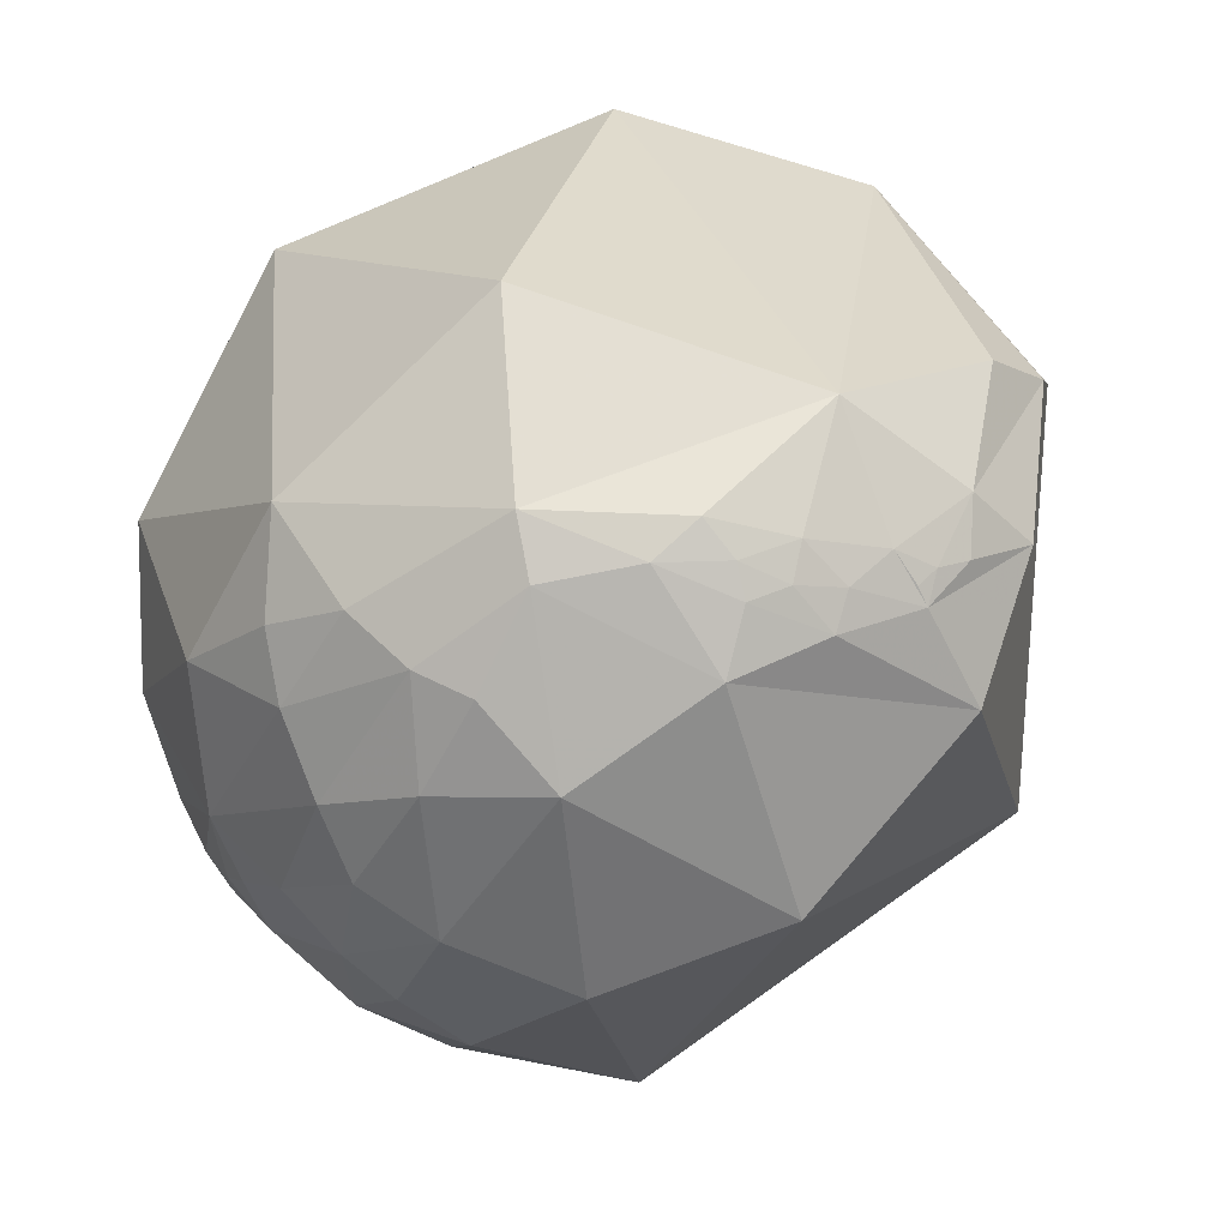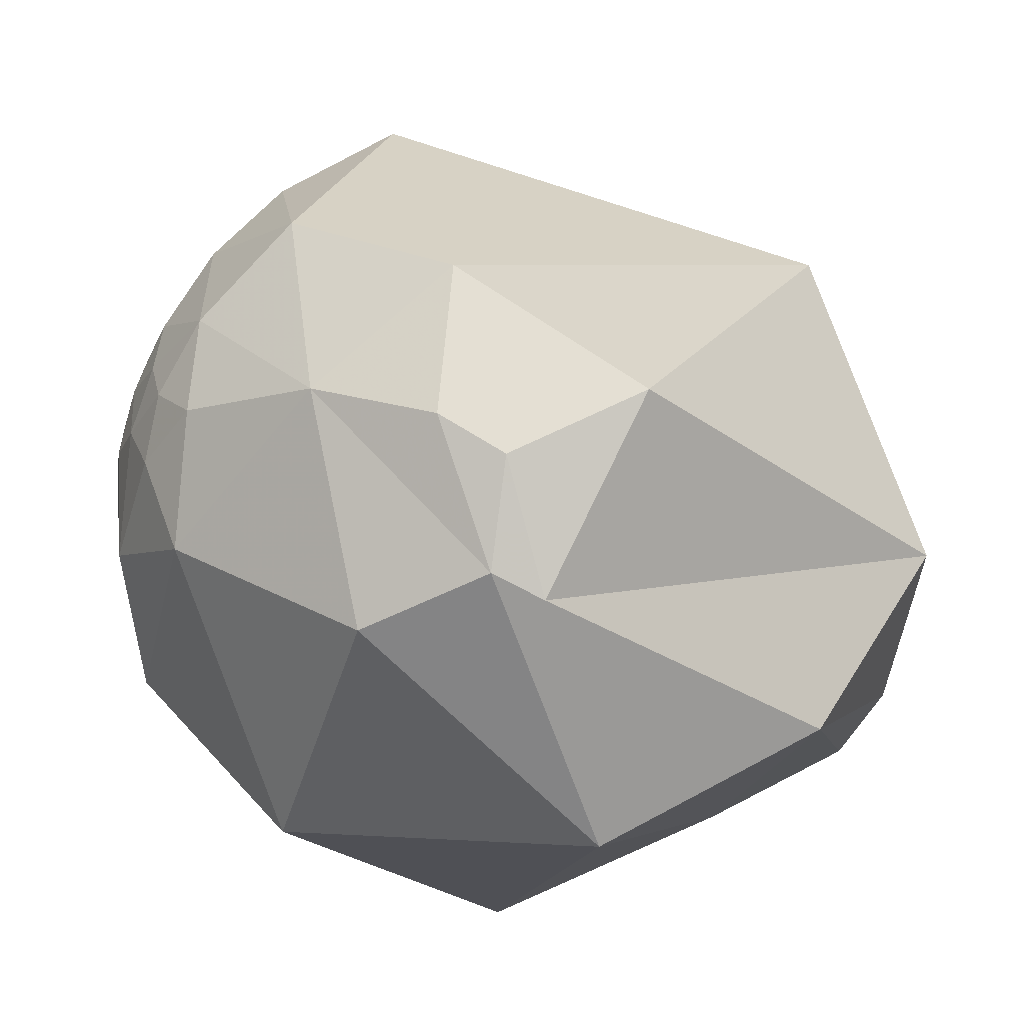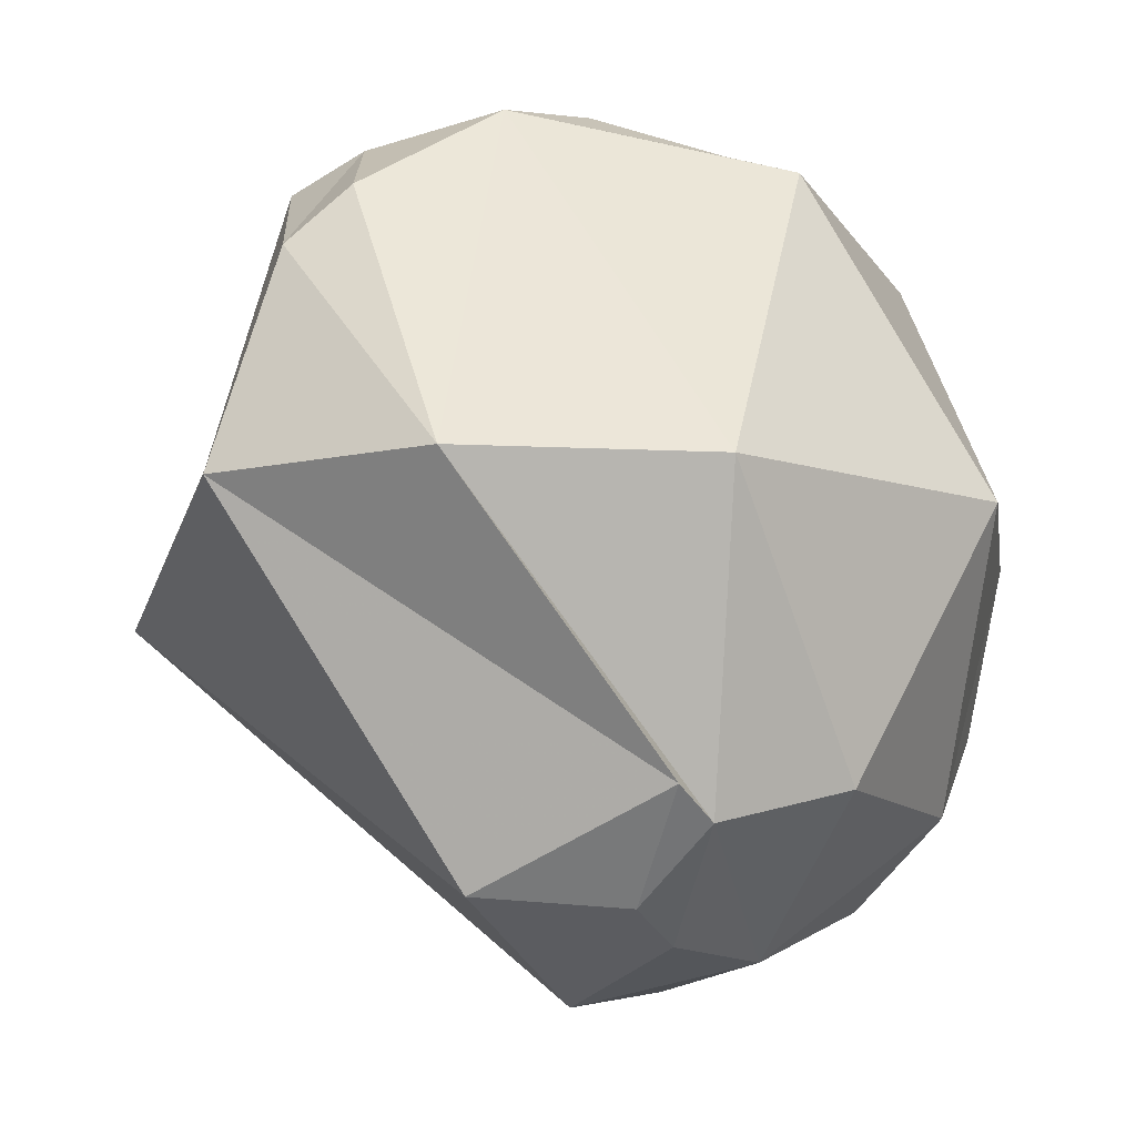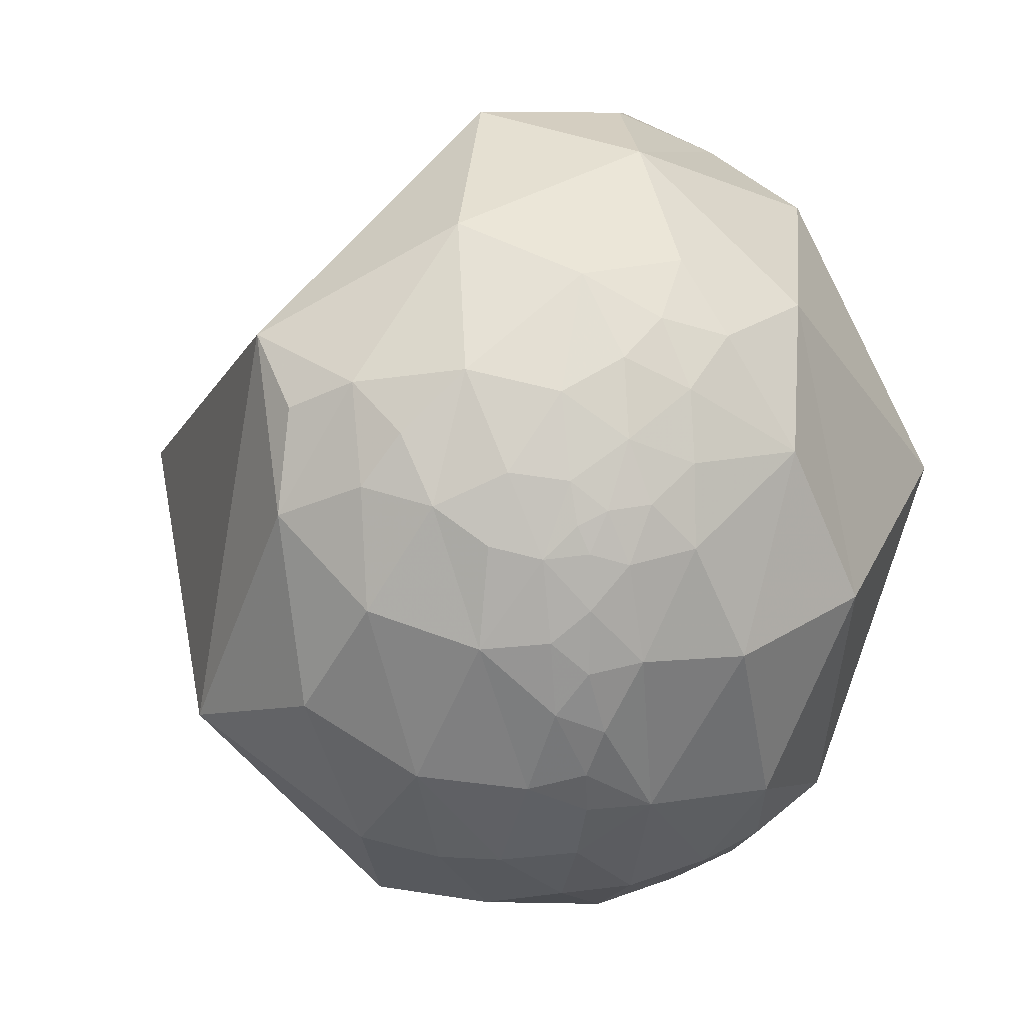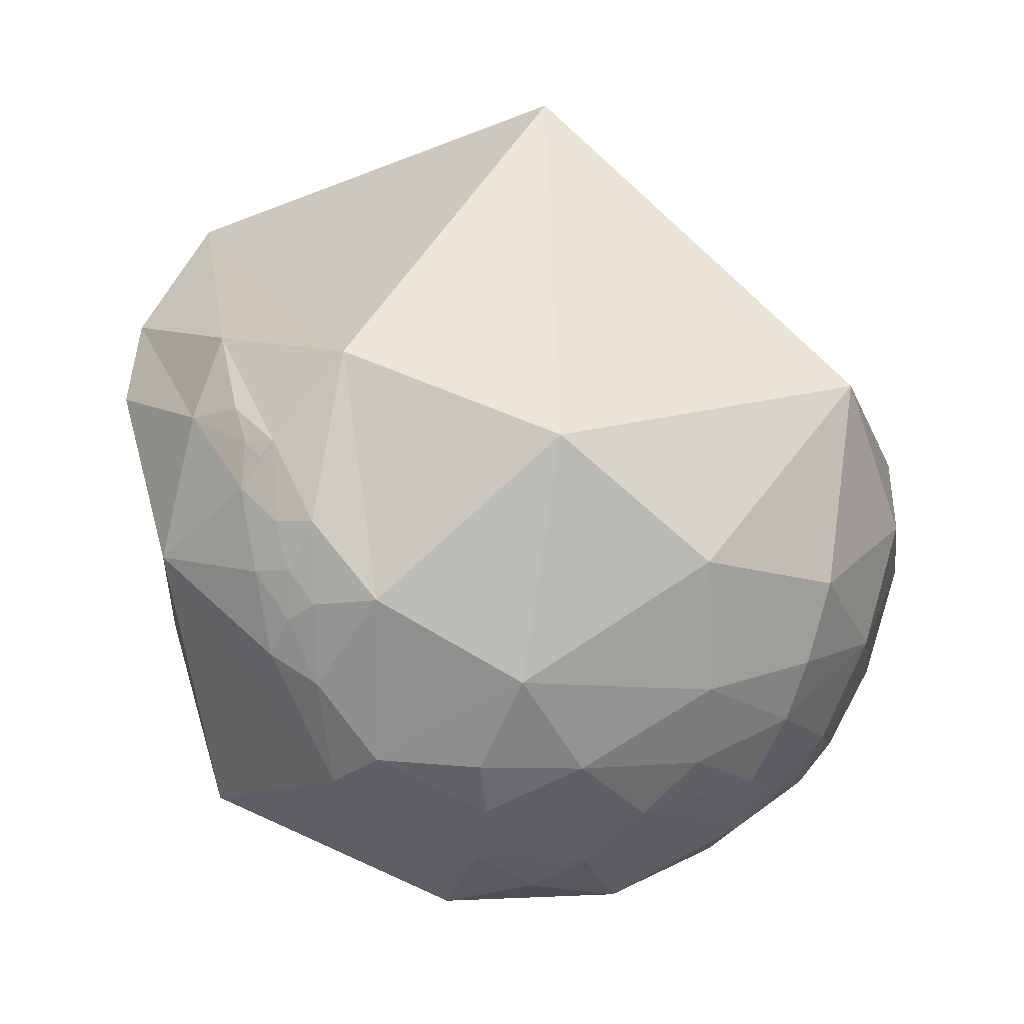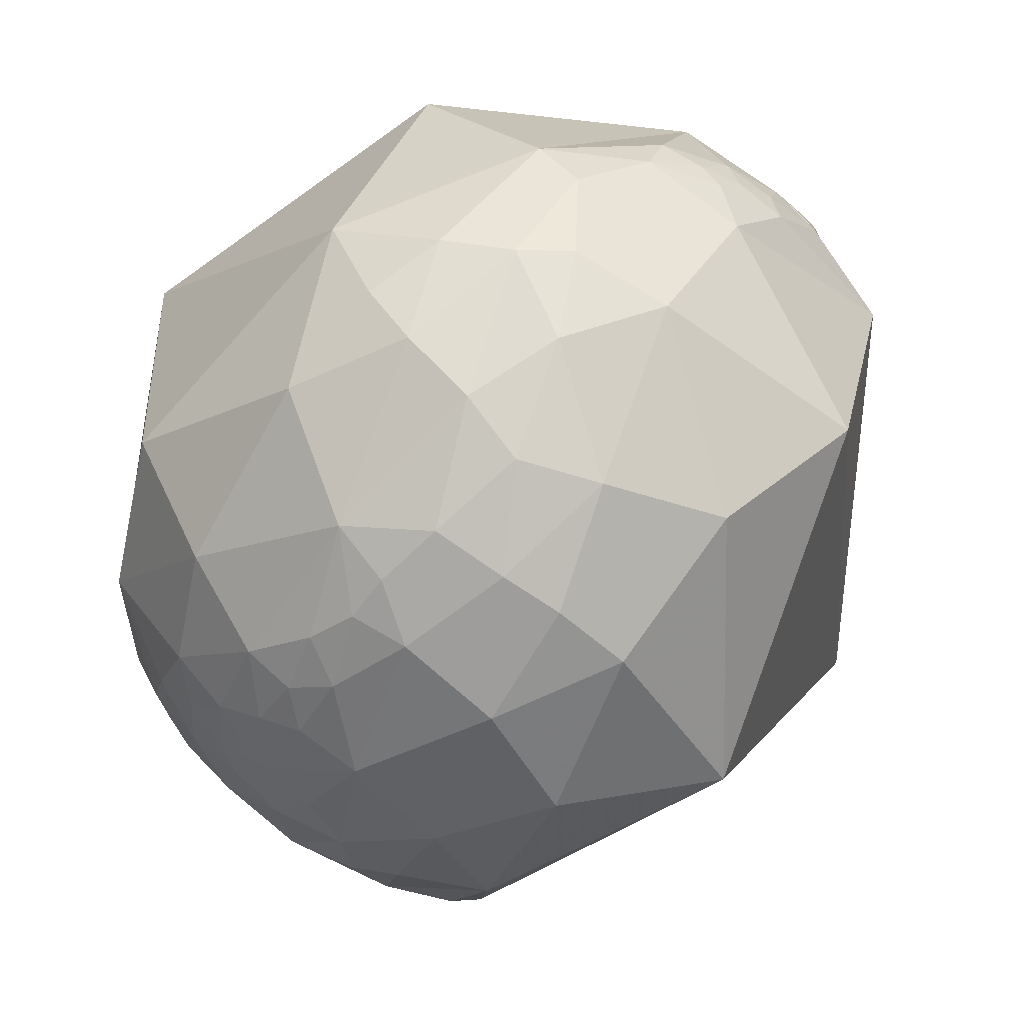
<metadata>
{"format":"obj","ext":"obj","renderer":"f3d","projection":"perspective","resolution":1024,"background":"white","views":[{"elev":-69.6,"azim":-19.6,"up":"+Y"},{"elev":66.0,"azim":-30.9,"up":"+Y"},{"elev":56.2,"azim":-178.3,"up":"+Z"},{"elev":9.8,"azim":-147.7,"up":"+Y"},{"elev":-73.8,"azim":95.1,"up":"+Y"},{"elev":-29.6,"azim":-25.4,"up":"+Z"}]}
</metadata>
<code>
v 0.2677 -0.8937 0.36
v 0.5995 -0.7548 0.2662
v 0.2647 -0.8575 0.4411
v 0.1034 -0.9663 0.2359
v 0.4101 -0.8935 -0.1829
v -0.006391 0.1212 -0.9926
v -0.03895 -0.3082 -0.9505
v 0.001716 0.3487 -0.9372
v -0.3476 -0.6912 -0.6336
v -0.4979 -0.672 -0.5482
v -0.2167 -0.6914 -0.6892
v -0.3819 -0.8222 -0.4221
v 0.338 -0.4 -0.8519
v -0.09932 -0.9934 -0.0566
v 0.09614 -0.8741 -0.4761
v -0.1975 -0.866 -0.4595
v -0.04735 -0.656 -0.7533
v 0.1474 0.4927 -0.8577
v 0.9745 0.07966 -0.2097
v 0.4245 -0.7952 0.433
v -0.4522 -0.1443 -0.8802
v -0.4736 0.08038 -0.8771
v -0.4962 0.235 -0.8358
v -0.2666 -0.4581 -0.848
v -0.4812 -0.4823 -0.732
v -0.5657 -0.5439 -0.6198
v -0.572 -0.298 -0.7642
v -0.6467 -0.3427 -0.6815
v -0.6406 -0.2036 -0.7404
v -0.3607 0.1617 -0.9186
v -0.5609 0.4 -0.7249
v -0.3753 0.4444 -0.8134
v -0.2729 0.3115 -0.9102
v -0.1417 0.4106 -0.9008
v -0.03853 0.972 -0.2319
v -0.1693 0.9632 0.209
v 0.1687 0.9579 0.2322
v 0.7119 0.2536 0.6549
v 0.5859 -0.2454 0.7724
v 0.613 -0.5716 0.5454
v 0.4837 -0.7064 0.5168
v 0.4209 -0.7579 0.4984
v 0.3926 -0.7933 0.4653
v 0.1632 -0.8915 0.4225
v 0.09137 -0.9227 0.3746
v -0.09098 -0.9178 0.3864
v -0.2748 -0.9207 0.277
v -0.2994 -0.9526 0.05313
v -0.3313 -0.9287 -0.1667
v -0.2254 -0.07007 -0.9718
v -0.2036 0.196 -0.9592
v -0.5829 -0.1309 -0.8019
v -0.6072 0.2166 -0.7644
v -0.5728 0.05236 -0.818
v -0.5184 0.6373 -0.5702
v -0.237 0.7391 -0.6305
v -0.2467 0.9675 0.05509
v -0.6279 0.1229 -0.7685
v 0.151 -0.6751 0.7221
v -0.02951 -0.8744 0.4843
v 0.3269 -0.7919 0.5158
v -0.4812 -0.5484 0.6838
v -0.3397 -0.8594 0.3822
v -0.7461 -0.6424 0.1753
v -0.8242 0.5497 -0.1362
v -0.9846 -0.09917 -0.1438
v -0.9139 0.2485 -0.321
v -0.7771 0.4997 -0.3827
v -0.4932 -0.8189 -0.2936
v -0.614 -0.7744 -0.1527
v -0.8987 0.1121 0.424
v -0.5638 -0.8213 0.08683
v -0.6876 -0.7256 -0.02665
v -0.8019 -0.5592 -0.2102
v -0.5983 0.7381 0.3117
v -0.3338 0.3338 0.8815
v 0.4492 -0.3821 0.8076
v 0.4542 -0.6377 0.6222
v -0.8679 -0.1892 -0.4593
v -0.7289 -0.1808 -0.6603
v -0.8109 0.06256 -0.5818
v -0.7931 0.2428 -0.5585
v -0.741 0.1623 -0.6516
v -0.6671 -0.5427 -0.5103
v -0.5927 -0.4497 -0.6682
v -0.7587 0.3961 -0.5172
v -0.6889 0.2996 -0.66
v -0.6534 0.6589 -0.3726
v -0.3148 0.8655 0.3896
v -0.2431 0.8368 0.4906
v 0.2318 0.3498 0.9077
v 0.1548 -0.8531 0.4982
v 0.05278 -0.8989 0.435
v -0.4217 -0.9054 0.04986
v -0.6755 0.5435 -0.4983
v -0.653 -0.0609 -0.7549
v -0.4322 0.8853 -0.1716
v -0.6448 0.4667 -0.6054
v -0.7152 0.03577 -0.698
v -0.6746 0.1528 -0.7222
v -0.651 0.06196 -0.7565
f 1 20 3
f 45 4 1
f 2 4 5
f 10 9 12
f 13 15 17
f 17 7 13
f 15 16 17
f 7 6 13
f 19 13 18
f 13 19 5
f 27 28 29
f 25 21 24
f 5 15 13
f 18 8 34
f 35 36 37
f 37 90 38
f 91 38 90
f 19 38 2
f 78 40 39
f 41 42 20
f 46 4 45
f 4 46 47
f 4 47 14
f 48 14 47
f 14 48 49
f 49 16 14
f 9 11 16
f 24 21 50
f 17 11 24
f 25 26 85
f 24 50 7
f 27 85 28
f 52 21 27
f 54 23 22
f 32 33 30
f 30 50 21
f 32 31 55
f 51 50 30
f 52 96 54
f 16 11 17
f 3 61 92
f 63 59 62
f 64 62 71
f 67 66 65
f 73 74 70
f 75 65 71
f 71 76 75
f 62 59 76
f 78 59 61
f 3 20 61
f 82 83 81
f 69 84 10
f 10 84 26
f 64 63 62
f 59 78 77
f 72 64 73
f 76 71 62
f 87 82 86
f 86 98 87
f 76 91 89
f 91 76 59
f 77 39 91
f 61 20 43
f 63 46 60
f 46 63 47
f 48 94 49
f 70 94 72
f 94 70 69
f 49 94 69
f 69 12 49
f 81 79 67
f 79 84 74
f 84 79 80
f 96 29 80
f 55 98 95
f 88 55 95
f 67 86 82
f 31 98 55
f 55 88 97
f 97 65 75
f 57 97 89
f 88 68 65
f 68 95 86
f 99 81 83
f 100 83 87
f 100 99 83
f 3 92 44
f 53 87 31
f 42 41 78
f 96 101 54
f 58 54 101
f 58 101 100
f 100 101 99
f 96 99 101
f 2 20 1
f 1 4 2
f 24 11 9
f 6 34 8
f 14 16 15
f 6 8 18
f 18 13 6
f 5 19 2
f 40 20 2
f 42 43 20
f 30 21 22
f 23 30 22
f 38 91 39
f 30 33 51
f 53 31 23
f 35 19 18
f 19 35 37
f 37 36 90
f 19 37 38
f 38 40 2
f 16 49 12
f 40 78 41
f 20 40 41
f 44 1 3
f 44 93 45
f 44 45 1
f 93 46 45
f 6 50 51
f 17 24 7
f 25 27 21
f 27 25 85
f 29 52 27
f 29 96 52
f 54 53 23
f 50 6 7
f 32 30 23
f 21 54 22
f 54 21 52
f 97 57 35
f 56 34 32
f 56 18 34
f 66 74 64
f 18 56 35
f 35 57 36
f 33 34 51
f 32 34 33
f 58 53 54
f 10 26 25
f 10 25 9
f 59 92 61
f 60 92 59
f 72 63 64
f 65 68 67
f 10 12 69
f 73 70 72
f 47 63 94
f 71 65 66
f 61 42 78
f 61 43 42
f 81 80 79
f 69 70 84
f 80 29 28
f 59 63 60
f 83 82 87
f 87 98 31
f 36 57 89
f 5 4 14
f 75 76 89
f 90 36 89
f 89 91 90
f 77 91 59
f 77 78 39
f 60 93 92
f 60 46 93
f 94 63 72
f 66 67 79
f 28 85 84
f 74 84 70
f 84 85 26
f 88 95 68
f 99 96 80
f 56 32 55
f 67 68 86
f 82 81 67
f 88 65 97
f 89 97 75
f 86 95 98
f 73 64 74
f 44 92 93
f 53 100 87
f 100 53 58
f 9 25 24
f 39 40 38
f 12 9 16
f 51 34 6
f 23 31 32
f 35 56 97
f 64 71 66
f 94 48 47
f 14 15 5
f 79 74 66
f 84 80 28
f 80 81 99
f 55 97 56

</code>
